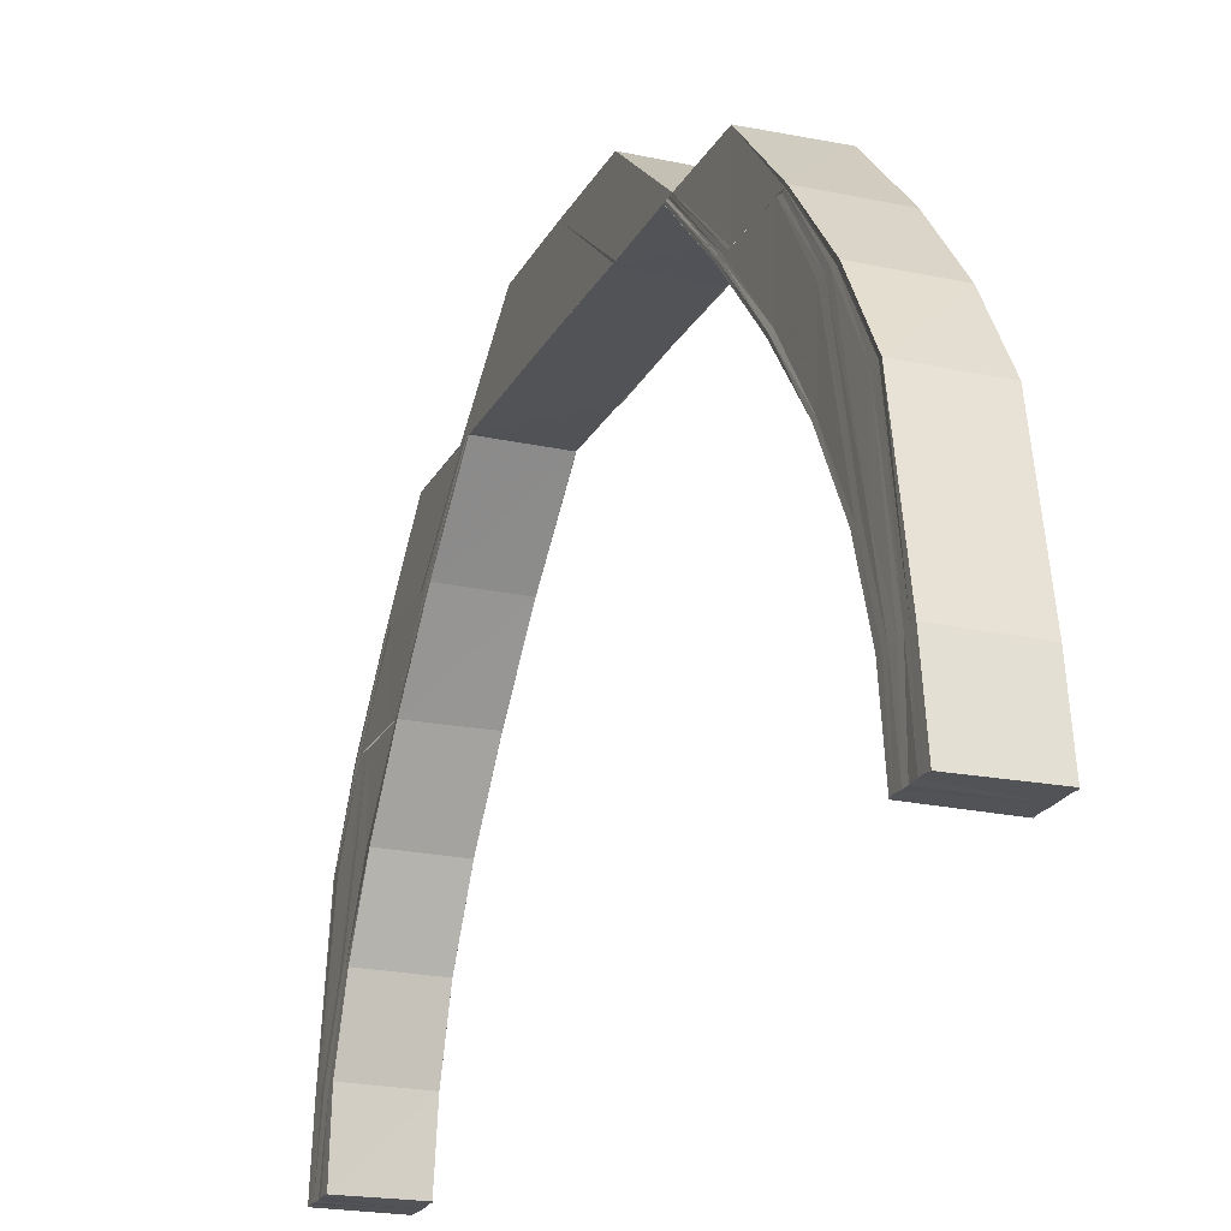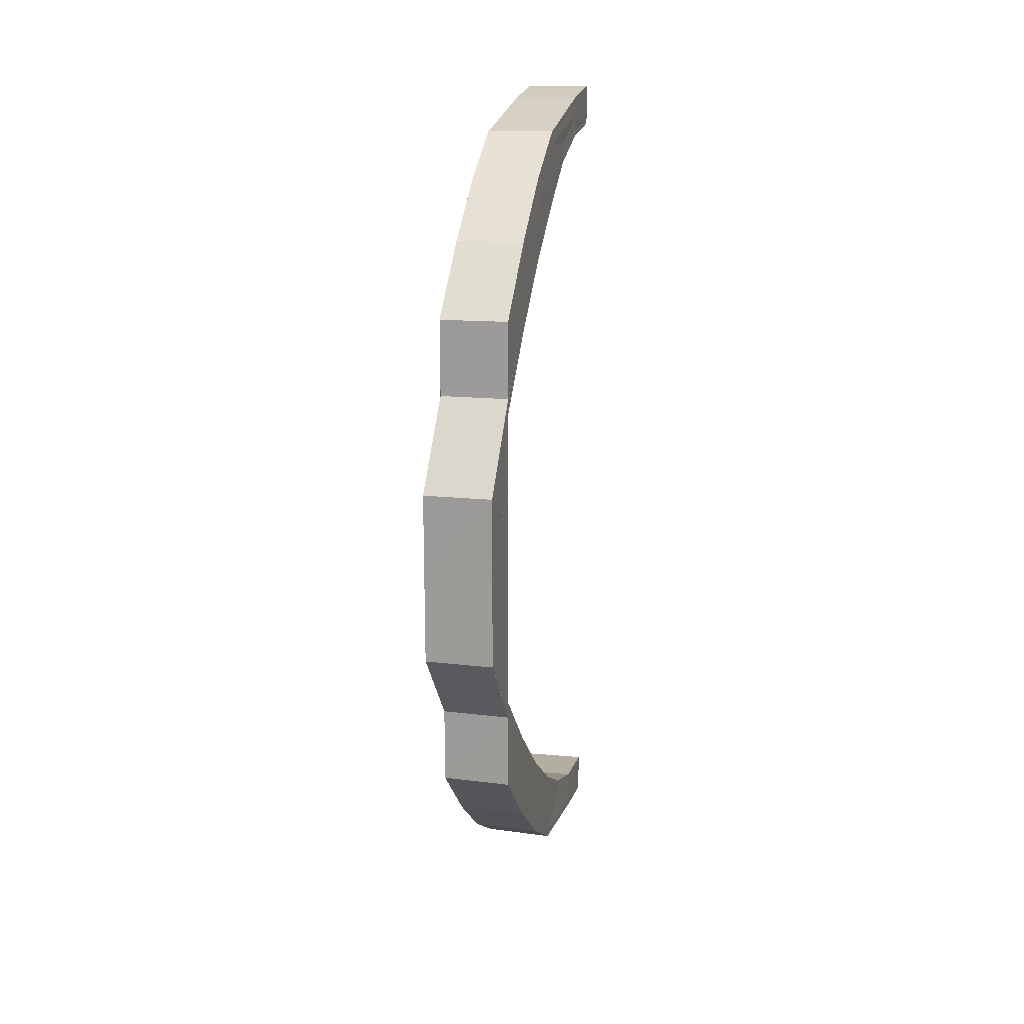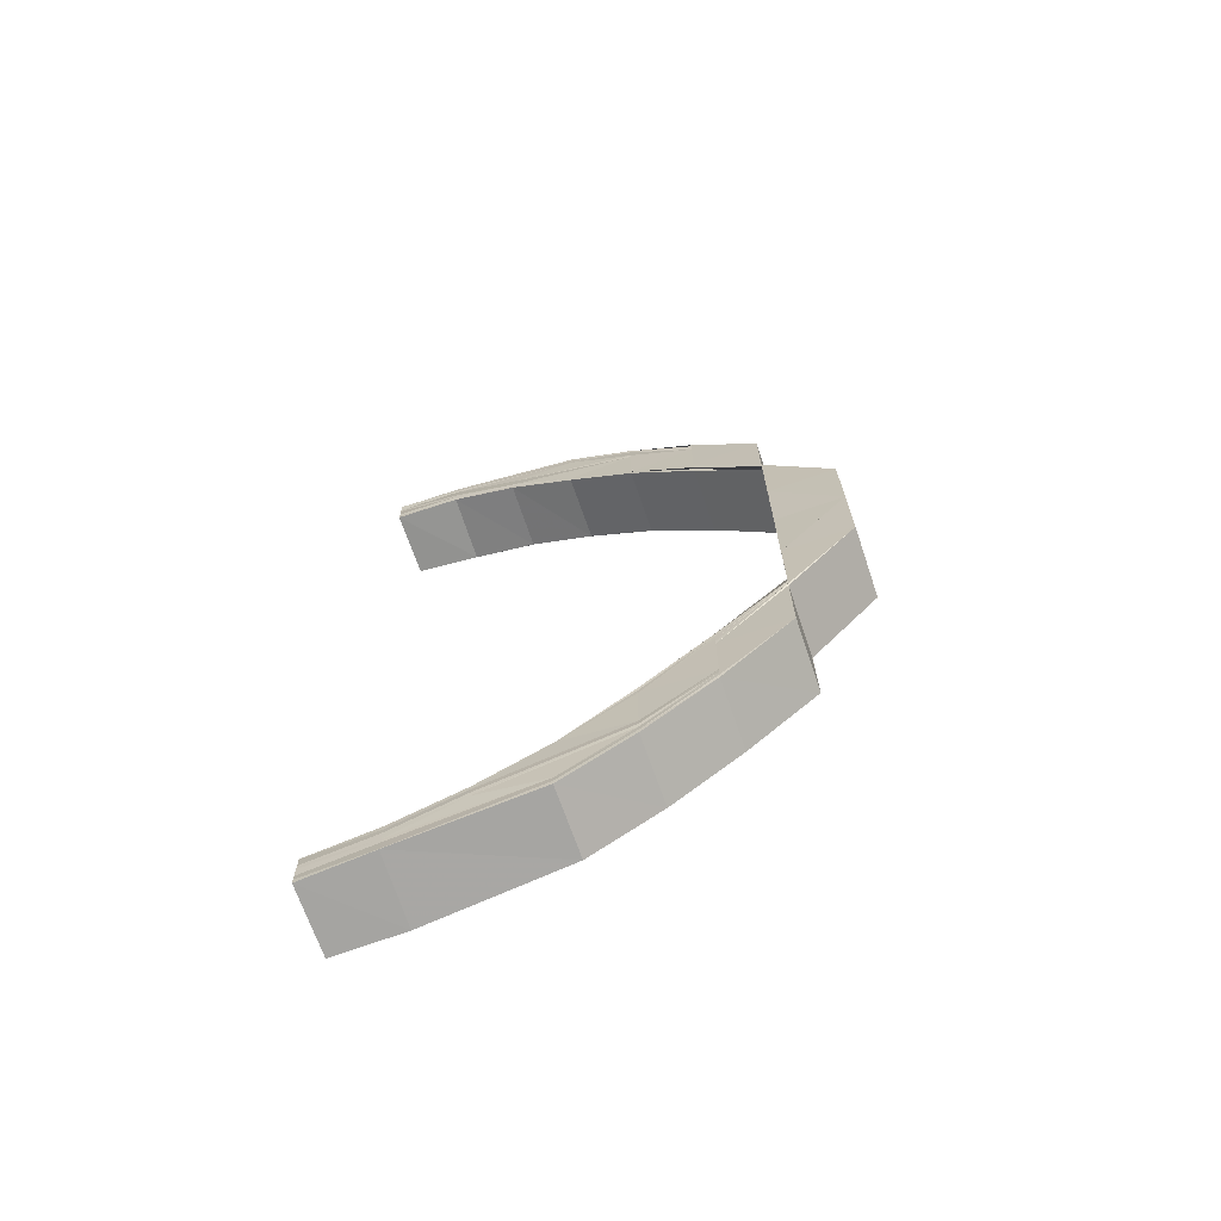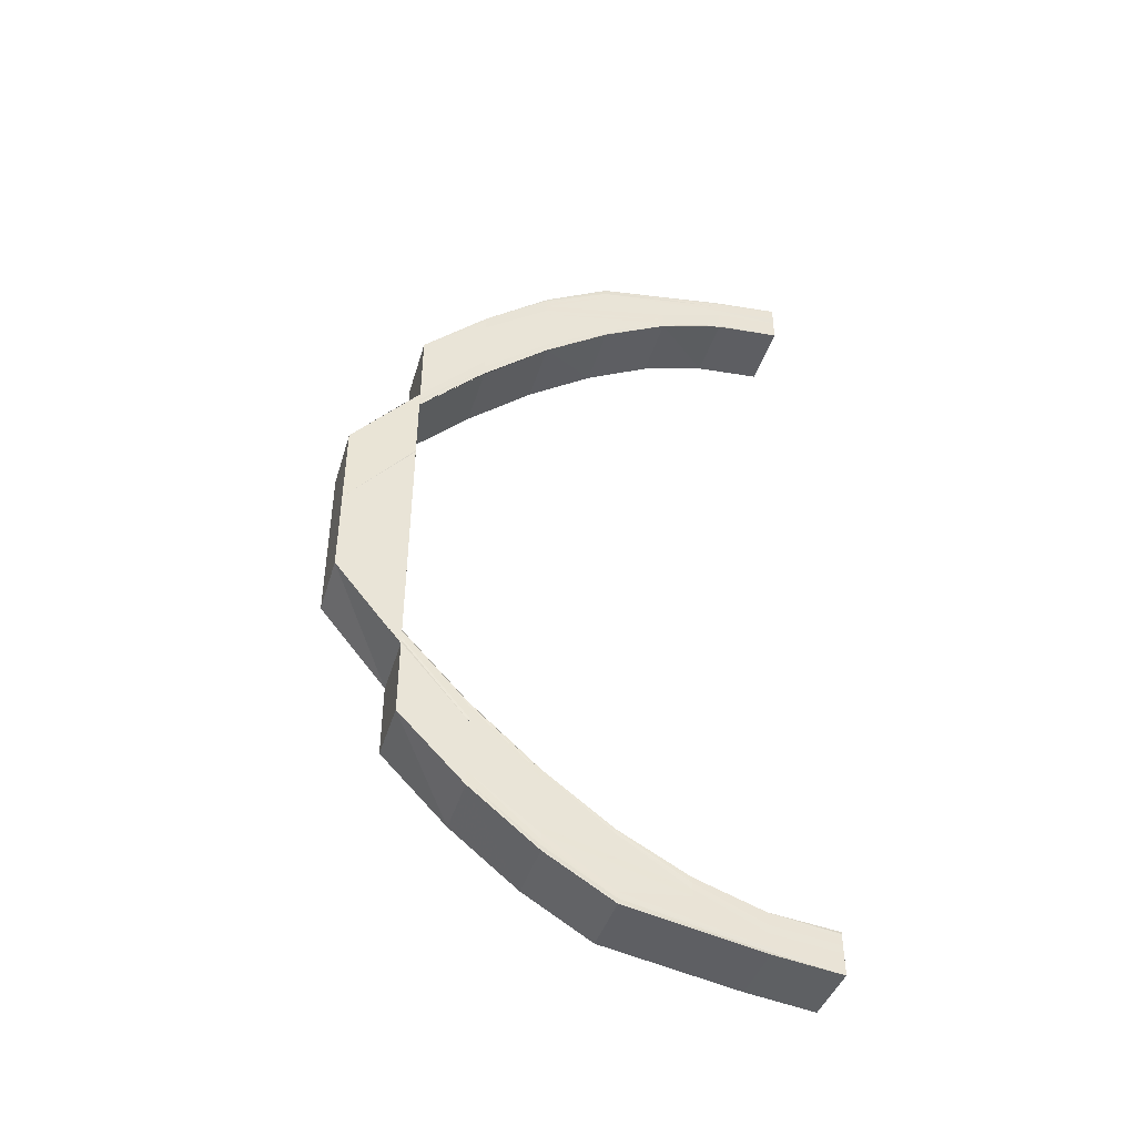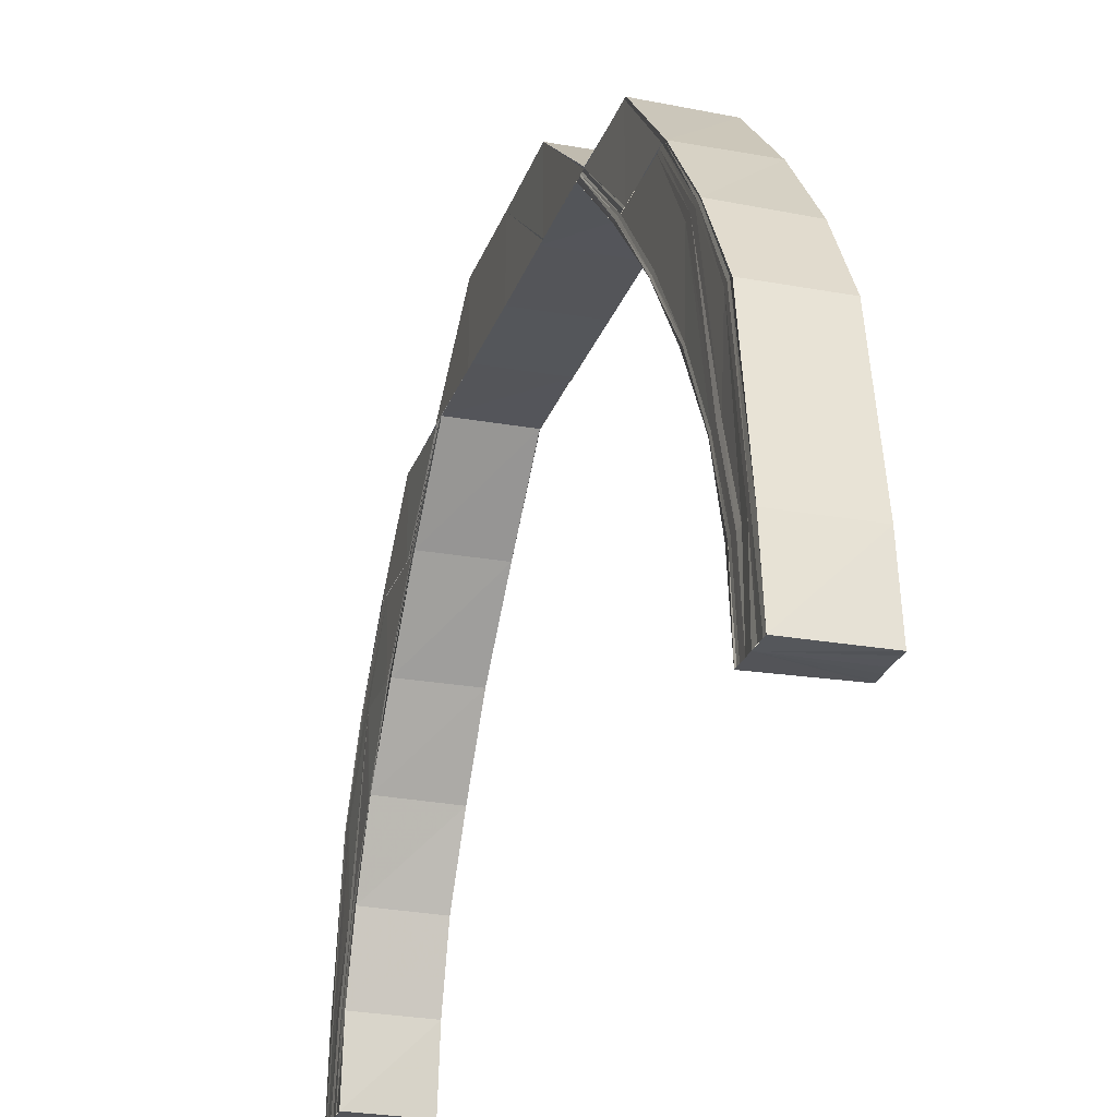
<metadata>
{"format":"obj","ext":"obj","renderer":"f3d","projection":"perspective","resolution":1024,"background":"white","views":[{"elev":-21.8,"azim":158.7,"up":"+Y"},{"elev":17.3,"azim":-167.1,"up":"+Z"},{"elev":-68.9,"azim":109.1,"up":"+Z"},{"elev":-43.4,"azim":-106.6,"up":"+Z"},{"elev":-24.8,"azim":-16.6,"up":"+Y"}]}
</metadata>
<code>
o 13179
v 2189 1883 7.813
v 2189 1883 7.815
v 2189 1883 7.814
v 2189 1883 7.818
v 2189 1883 7.815
v 2189 1883 7.825
v 2189 1883 7.819
v 2189 1883 7.833
v 2189 1883 7.825
v 2189 1883 7.843
v 2189 1883 7.833
v 2189 1883 7.816
v 2189 1883 7.814
v 2189 1883 7.819
v 2189 1883 7.825
v 2189 1883 7.833
v 2189 1883 7.814
v 2189 1883 7.815
v 2189 1883 7.814
v 2189 1883 7.815
v 2189 1883 7.819
v 2189 1883 7.825
v 2189 1883 7.833
v 2189 1883 7.843
v 2189 1883 7.854
v 2189 1883 7.843
v 2189 1883 7.843
v 2189 1883 7.843
v 2189 1883 7.854
v 2189 1883 7.843
v 2189 1883 7.833
v 2189 1883 7.854
v 2189 1883 7.833
v 2189 1883 7.825
v 2189 1883 7.825
v 2189 1883 7.819
v 2189 1883 7.818
v 2189 1883 7.815
v 2189 1883 7.815
v 2189 1883 7.814
v 2189 1883 7.866
v 2189 1883 7.854
v 2189 1883 7.866
v 2189 1883 7.854
v 2189 1883 7.844
v 2189 1883 7.855
v 2189 1883 7.844
v 2189 1883 7.855
v 2189 1883 7.866
v 2189 1883 7.879
v 2189 1883 7.867
v 2189 1883 7.866
v 2189 1883 7.879
v 2189 1883 7.879
v 2189 1883 7.892
v 2189 1883 7.892
v 2189 1883 7.904
v 2189 1883 7.904
v 2189 1883 7.892
v 2189 1883 7.879
v 2189 1883 7.867
v 2189 1883 7.879
v 2189 1883 7.892
v 2189 1883 7.892
v 2189 1883 7.879
v 2189 1883 7.892
v 2189 1883 7.904
v 2189 1883 7.916
v 2189 1883 7.904
v 2189 1883 7.916
v 2189 1883 7.916
v 2189 1883 7.926
v 2189 1883 7.934
v 2189 1883 7.925
v 2189 1883 7.94
v 2189 1883 7.934
v 2189 1883 7.944
v 2189 1883 7.94
v 2189 1883 7.915
v 2189 1883 7.904
v 2189 1883 7.904
v 2189 1883 7.915
v 2189 1883 7.903
v 2189 1883 7.914
v 2189 1883 7.903
v 2189 1883 7.916
v 2189 1883 7.925
v 2189 1883 7.913
v 2189 1883 7.902
v 2189 1883 7.934
v 2189 1883 7.925
v 2189 1883 7.913
v 2189 1883 7.902
v 2189 1883 7.922
v 2189 1883 7.923
v 2189 1883 7.912
v 2189 1883 7.902
v 2189 1883 7.922
v 2189 1883 7.921
v 2189 1883 7.912
v 2189 1883 7.931
v 2189 1883 7.932
v 2189 1883 7.924
v 2189 1883 7.912
v 2189 1883 7.902
v 2189 1883 7.891
v 2189 1883 7.891
v 2189 1883 7.902
v 2189 1883 7.912
v 2189 1883 7.921
v 2189 1883 7.879
v 2189 1883 7.868
v 2189 1883 7.868
v 2189 1883 7.856
v 2189 1883 7.856
v 2189 1883 7.856
v 2189 1883 7.846
v 2189 1883 7.846
v 2189 1883 7.837
v 2189 1883 7.837
v 2189 1883 7.83
v 2189 1883 7.83
v 2189 1883 7.824
v 2189 1883 7.824
v 2189 1883 7.821
v 2189 1883 7.821
v 2189 1883 7.82
v 2189 1883 7.846
v 2189 1883 7.856
v 2189 1883 7.856
v 2189 1883 7.846
v 2189 1883 7.837
v 2189 1883 7.856
v 2189 1883 7.837
v 2189 1883 7.83
v 2189 1883 7.845
v 2189 1883 7.836
v 2189 1883 7.835
v 2189 1883 7.829
v 2189 1883 7.824
v 2189 1883 7.828
v 2189 1883 7.823
v 2189 1883 7.821
v 2189 1883 7.82
v 2189 1883 7.82
v 2189 1883 7.827
v 2189 1883 7.819
v 2189 1883 7.82
v 2189 1883 7.834
v 2189 1883 7.823
v 2189 1883 7.819
v 2189 1883 7.819
v 2189 1883 7.818
v 2189 1883 7.821
v 2189 1883 7.818
v 2189 1883 7.818
v 2189 1883 7.817
v 2189 1883 7.826
v 2189 1883 7.82
v 2189 1883 7.817
v 2189 1883 7.817
v 2189 1883 7.815
v 2189 1883 7.82
v 2189 1883 7.821
v 2189 1883 7.82
v 2189 1883 7.824
v 2189 1883 7.821
v 2189 1883 7.83
v 2189 1883 7.824
v 2189 1883 7.837
v 2189 1883 7.83
v 2189 1883 7.846
v 2189 1883 7.837
v 2189 1883 7.856
v 2189 1883 7.846
v 2189 1883 7.821
v 2189 1883 7.82
v 2189 1883 7.82
v 2189 1883 7.821
v 2189 1883 7.824
v 2189 1883 7.819
v 2189 1883 7.82
v 2189 1883 7.818
v 2189 1883 7.824
v 2189 1883 7.83
v 2189 1883 7.819
v 2189 1883 7.823
v 2189 1883 7.817
v 2189 1883 7.82
v 2189 1883 7.819
v 2189 1883 7.818
v 2189 1883 7.817
v 2189 1883 7.815
v 2189 1883 7.814
v 2189 1883 7.814
v 2189 1883 7.813
v 2189 1883 7.818
v 2189 1883 7.815
v 2189 1883 7.823
v 2189 1883 7.817
v 2189 1883 7.814
v 2189 1883 7.821
v 2189 1883 7.828
v 2189 1883 7.816
v 2189 1883 7.814
v 2189 1883 7.82
v 2189 1883 7.827
v 2189 1883 7.829
v 2189 1883 7.837
v 2189 1883 7.83
v 2189 1883 7.837
v 2189 1883 7.837
v 2189 1883 7.846
v 2189 1883 7.846
v 2189 1883 7.856
v 2189 1883 7.846
v 2189 1883 7.836
v 2189 1883 7.856
v 2189 1883 7.856
v 2189 1883 7.845
v 2189 1883 7.856
v 2189 1883 7.835
v 2189 1883 7.844
v 2189 1883 7.855
v 2189 1883 7.844
v 2189 1883 7.855
v 2189 1883 7.843
v 2189 1883 7.854
v 2189 1883 7.843
v 2189 1883 7.833
v 2189 1883 7.843
v 2189 1883 7.833
v 2189 1883 7.825
v 2189 1883 7.826
v 2189 1883 7.834
v 2189 1883 7.825
v 2189 1883 7.833
v 2189 1883 7.819
v 2189 1883 7.825
v 2189 1883 7.818
v 2189 1883 7.819
v 2189 1883 7.815
v 2189 1883 7.815
v 2189 1883 7.813
v 2189 1883 7.813
v 2189 1883 7.867
v 2189 1883 7.866
v 2189 1883 7.854
v 2189 1883 7.892
v 2189 1883 7.892
v 2189 1883 7.892
v 2189 1883 7.904
v 2189 1883 7.904
v 2189 1883 7.915
v 2189 1883 7.916
v 2189 1883 7.915
v 2189 1883 7.904
v 2189 1883 7.925
v 2189 1883 7.914
v 2189 1883 7.903
v 2189 1883 7.913
v 2189 1883 7.903
v 2189 1883 7.922
v 2189 1883 7.923
v 2189 1883 7.913
v 2189 1883 7.902
v 2189 1883 7.922
v 2189 1883 7.912
v 2189 1883 7.902
v 2189 1883 7.912
v 2189 1883 7.921
v 2189 1883 7.921
v 2189 1883 7.921
v 2189 1883 7.928
v 2189 1883 7.929
v 2189 1883 7.934
v 2189 1883 7.928
v 2189 1883 7.929
v 2189 1883 7.934
v 2189 1883 7.938
v 2189 1883 7.934
v 2189 1883 7.934
v 2189 1883 7.937
v 2189 1883 7.929
v 2189 1883 7.939
v 2189 1883 7.937
v 2189 1883 7.938
v 2189 1883 7.938
v 2189 1883 7.942
v 2189 1883 7.938
v 2189 1883 7.937
v 2189 1883 7.938
v 2189 1883 7.934
v 2189 1883 7.939
v 2189 1883 7.934
v 2189 1883 7.928
v 2189 1883 7.929
v 2189 1883 7.921
v 2189 1883 7.921
v 2189 1883 7.912
v 2189 1883 7.939
v 2189 1883 7.938
v 2189 1883 7.94
v 2189 1883 7.938
v 2189 1883 7.939
v 2189 1883 7.934
v 2189 1883 7.935
v 2189 1883 7.929
v 2189 1883 7.939
v 2189 1883 7.94
v 2189 1883 7.942
v 2189 1883 7.929
v 2189 1883 7.93
v 2189 1883 7.936
v 2189 1883 7.937
v 2189 1883 7.94
v 2189 1883 7.942
v 2189 1883 7.943
v 2189 1883 7.942
v 2189 1883 7.943
v 2189 1883 7.938
v 2189 1883 7.944
v 2189 1883 7.943
v 2189 1883 7.944
v 2189 1883 7.945
v 2189 1883 7.943
v 2189 1883 7.945
v 2189 1883 7.945
v 2189 1883 7.943
v 2189 1883 7.943
v 2189 1883 7.939
v 2189 1883 7.94
v 2189 1883 7.944
v 2189 1883 7.94
v 2189 1883 7.94
v 2189 1883 7.934
v 2189 1883 7.934
v 2189 1883 7.925
v 2189 1883 7.926
v 2189 1883 7.916
v 2189 1883 7.933
v 2189 1883 7.925
v 2189 1883 7.934
v 2189 1883 7.926
v 2189 1883 7.916
v 2189 1883 7.934
v 2189 1883 7.933
v 2189 1883 7.932
v 2189 1883 7.924
v 2189 1883 7.939
v 2189 1883 7.931
v 2189 1883 7.938
v 2189 1883 7.937
v 2189 1883 7.93
v 2189 1883 7.936
v 2189 1883 7.935
v 2189 1883 7.938
v 2189 1883 7.939
v 2189 1883 7.938
v 2189 1883 7.939
v 2189 1883 7.939
v 2189 1883 7.94
v 2189 1883 7.94
v 2189 1883 7.942
v 2189 1883 7.943
v 2189 1883 7.943
v 2189 1883 7.944
v 2189 1883 7.94
v 2189 1883 7.943
v 2189 1883 7.945
v 2189 1883 7.94
v 2189 1883 7.944
v 2189 1883 7.945
f 1 2 3
f 2 4 5
f 4 6 7
f 6 8 9
f 8 10 11
f 5 12 13
f 7 14 12
f 9 15 14
f 11 16 15
f 17 12 18
f 19 20 17
f 20 21 12
f 21 22 14
f 22 23 15
f 23 24 16
f 24 25 26
f 27 26 16
f 28 29 27
f 28 30 31
f 29 32 30
f 33 31 34
f 35 34 36
f 37 36 38
f 39 38 40
f 29 41 42
f 41 43 32
f 42 44 26
f 26 44 45
f 44 46 45
f 45 46 47
f 46 48 47
f 25 49 44
f 49 50 51
f 52 51 44
f 41 53 52
f 53 54 43
f 55 56 54
f 57 58 56
f 55 57 59
f 53 55 60
f 51 60 61
f 60 62 61
f 60 63 62
f 64 63 65
f 66 67 63
f 57 68 69
f 68 70 69
f 71 72 70
f 72 73 74
f 73 75 76
f 75 77 78
f 70 79 80
f 80 79 81
f 79 82 81
f 81 82 83
f 82 84 83
f 83 84 85
f 86 87 79
f 84 88 85
f 85 88 89
f 87 90 91
f 88 92 89
f 89 92 93
f 88 94 92
f 95 94 88
f 92 96 97
f 94 98 92
f 98 99 96
f 92 98 100
f 95 101 94
f 102 101 95
f 103 102 95
f 100 104 105
f 93 105 106
f 107 93 106
f 108 109 105
f 109 110 104
f 107 106 111
f 62 107 111
f 62 111 112
f 113 62 112
f 113 112 114
f 115 113 114
f 115 116 117
f 118 117 119
f 120 119 121
f 122 121 123
f 124 123 125
f 126 125 127
f 128 129 118
f 129 130 131
f 128 131 132
f 133 129 128
f 134 128 120
f 134 132 135
f 136 133 128
f 136 128 134
f 48 133 136
f 47 48 136
f 47 136 137
f 137 136 134
f 138 47 137
f 137 134 139
f 139 134 122
f 139 135 140
f 141 137 139
f 138 137 141
f 141 139 142
f 142 139 124
f 142 140 143
f 144 143 145
f 144 142 126
f 146 138 141
f 147 144 148
f 149 138 146
f 150 141 142
f 150 142 144
f 146 141 150
f 151 150 144
f 151 144 152
f 153 151 147
f 154 150 151
f 154 146 150
f 155 154 151
f 155 151 156
f 157 155 153
f 158 149 146
f 158 146 154
f 16 149 158
f 15 16 158
f 159 158 154
f 15 158 159
f 159 154 155
f 14 15 159
f 160 159 155
f 14 159 160
f 160 155 161
f 12 14 160
f 12 160 162
f 18 160 157
f 163 164 165
f 164 166 167
f 166 168 169
f 168 170 171
f 170 172 173
f 172 174 175
f 167 176 177
f 178 179 177
f 179 180 176
f 177 176 181
f 176 182 181
f 181 182 183
f 176 184 182
f 169 184 176
f 180 185 184
f 182 186 183
f 184 187 182
f 182 187 186
f 183 186 188
f 189 178 188
f 190 189 188
f 191 190 188
f 192 191 188
f 193 192 188
f 194 193 188
f 195 194 188
f 196 195 188
f 186 197 188
f 188 197 198
f 186 199 197
f 187 199 186
f 197 200 198
f 198 200 201
f 199 202 197
f 197 202 200
f 199 203 202
f 200 204 201
f 201 204 205
f 202 206 200
f 200 206 204
f 203 207 202
f 202 207 206
f 208 203 199
f 187 208 199
f 208 209 203
f 210 208 187
f 184 210 187
f 171 210 184
f 185 211 210
f 210 212 208
f 212 209 208
f 173 212 210
f 211 213 212
f 212 214 209
f 213 215 214
f 175 214 212
f 214 216 209
f 209 216 217
f 214 218 216
f 114 218 214
f 218 219 216
f 216 219 220
f 216 220 217
f 219 221 220
f 217 220 222
f 220 221 223
f 221 224 223
f 223 224 225
f 224 226 225
f 225 226 227
f 226 228 227
f 227 228 229
f 217 222 207
f 227 229 230
f 230 229 33
f 229 231 232
f 230 232 233
f 207 222 234
f 222 235 234
f 207 234 206
f 234 235 236
f 235 237 236
f 206 234 238
f 234 236 238
f 206 238 204
f 237 230 239
f 236 237 239
f 239 230 35
f 239 233 240
f 236 239 241
f 238 236 241
f 241 239 37
f 241 240 242
f 238 241 243
f 204 238 243
f 243 241 39
f 243 242 244
f 204 243 205
f 205 243 245
f 246 247 248
f 246 53 247
f 111 53 246
f 111 249 53
f 249 250 53
f 250 251 53
f 250 252 251
f 252 253 251
f 252 254 253
f 254 255 253
f 256 254 252
f 257 256 252
f 254 258 255
f 259 256 257
f 260 259 257
f 261 259 260
f 262 261 260
f 261 263 259
f 263 264 259
f 265 261 262
f 266 265 262
f 267 263 261
f 265 267 261
f 268 265 266
f 269 268 266
f 104 268 269
f 270 271 268
f 268 272 265
f 272 267 265
f 273 272 268
f 271 274 272
f 110 275 273
f 275 276 277
f 277 278 272
f 272 278 267
f 274 279 278
f 276 280 281
f 281 282 278
f 279 283 282
f 278 284 267
f 278 282 284
f 267 284 263
f 280 285 286
f 286 287 282
f 283 288 287
f 285 288 289
f 285 290 291
f 292 291 293
f 294 285 289
f 295 293 296
f 297 296 298
f 299 298 300
f 294 301 302
f 303 294 289
f 303 294 304
f 304 305 292
f 304 302 306
f 307 304 295
f 307 306 308
f 309 304 307
f 309 310 304
f 311 303 309
f 311 303 289
f 312 308 99
f 312 307 297
f 98 312 299
f 313 312 98
f 314 307 312
f 313 314 312
f 314 309 307
f 315 314 313
f 316 309 314
f 315 316 314
f 316 317 309
f 101 315 313
f 318 311 316
f 318 311 289
f 319 316 315
f 319 320 316
f 321 315 101
f 321 319 315
f 102 321 101
f 322 318 319
f 322 318 289
f 323 319 321
f 323 324 319
f 325 322 323
f 325 322 289
f 326 325 323
f 327 325 289
f 327 328 329
f 77 327 330
f 330 323 331
f 331 323 321
f 332 326 331
f 331 321 102
f 333 329 334
f 335 334 336
f 337 336 338
f 339 338 340
f 341 331 102
f 78 331 341
f 341 102 103
f 91 341 103
f 76 341 91
f 90 332 341
f 342 343 339
f 255 342 68
f 258 342 255
f 342 344 345
f 343 346 344
f 258 347 342
f 347 343 342
f 348 347 258
f 349 348 258
f 347 350 343
f 351 348 349
f 264 351 349
f 348 352 347
f 352 350 347
f 351 353 348
f 353 352 348
f 354 351 264
f 263 354 264
f 284 354 263
f 354 355 351
f 355 353 351
f 284 356 354
f 356 355 354
f 282 356 284
f 282 287 356
f 356 357 355
f 287 357 356
f 287 358 357
f 359 358 287
f 358 360 357
f 357 361 355
f 357 360 361
f 355 361 353
f 360 362 361
f 361 363 353
f 361 362 363
f 353 363 352
f 362 289 363
f 363 364 352
f 363 289 364
f 352 364 350
f 289 365 364
f 364 365 366
f 364 366 350
f 365 367 366
f 350 366 368
f 350 368 343
f 343 368 337
f 366 367 369
f 366 369 368
f 368 369 335
f 367 370 369
f 369 370 333
f 368 371 346
f 369 372 371
f 370 373 372

</code>
